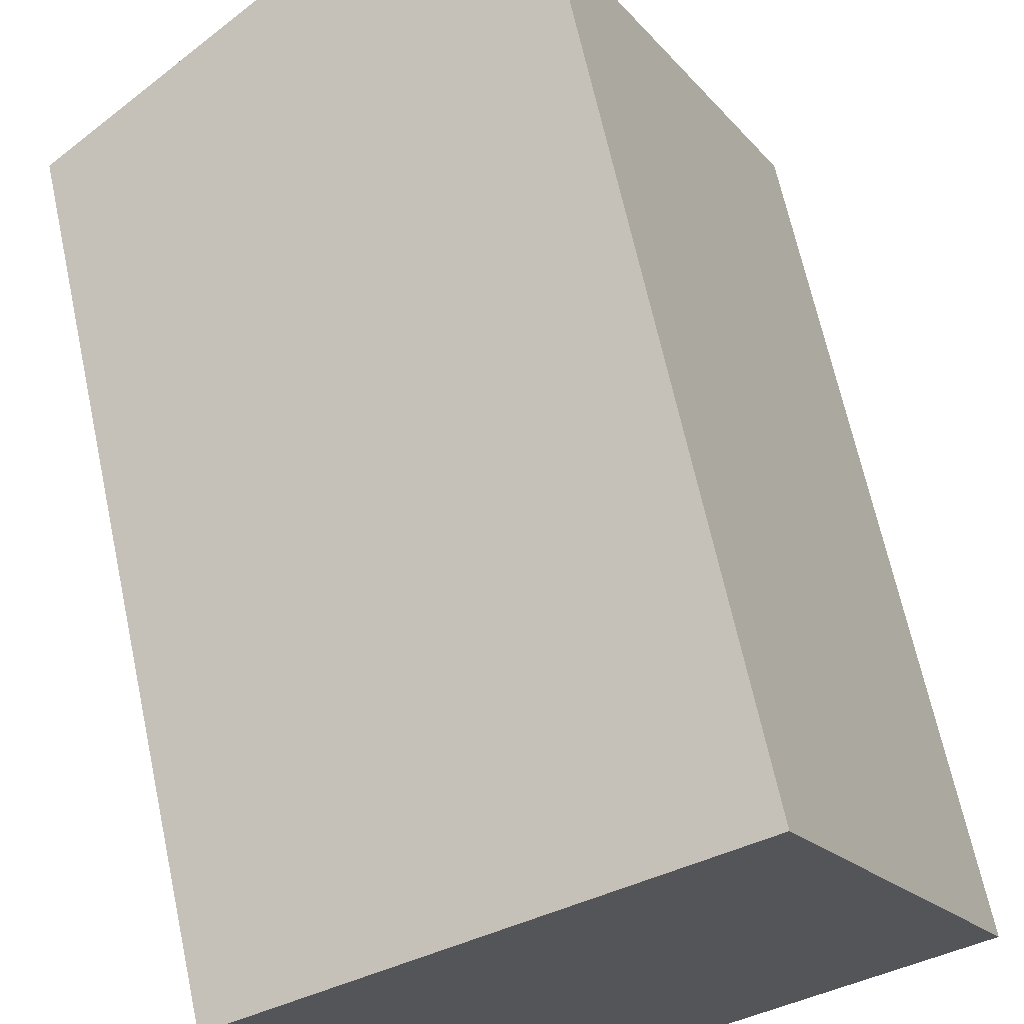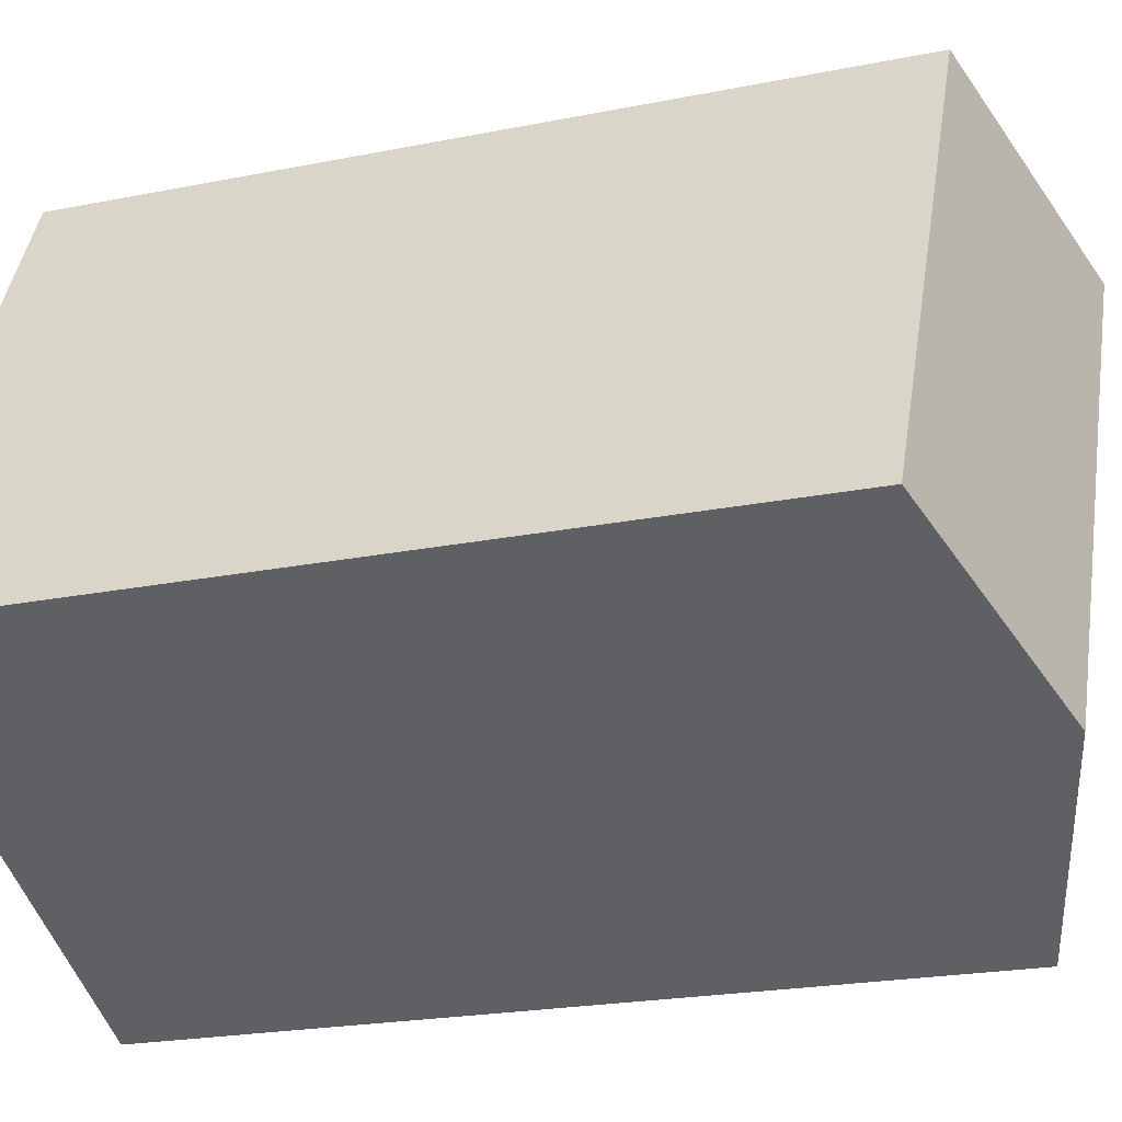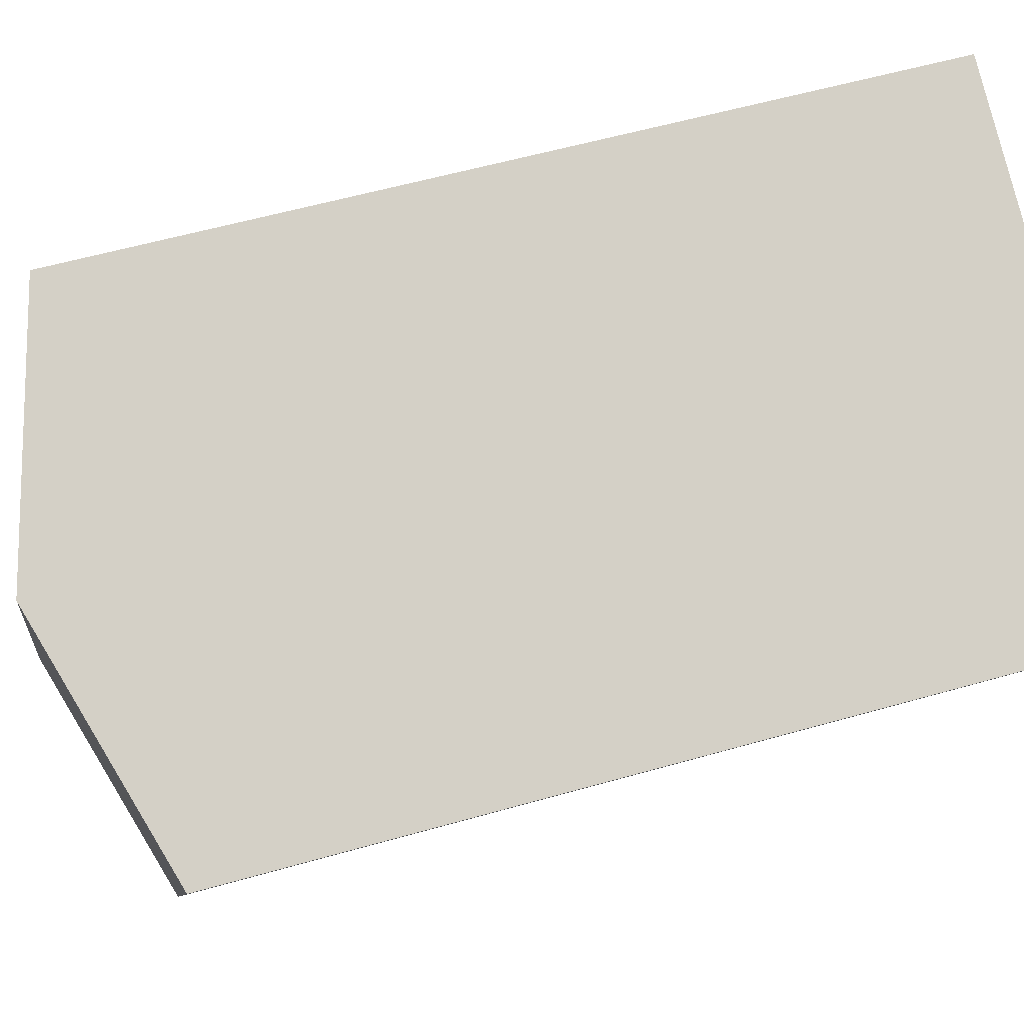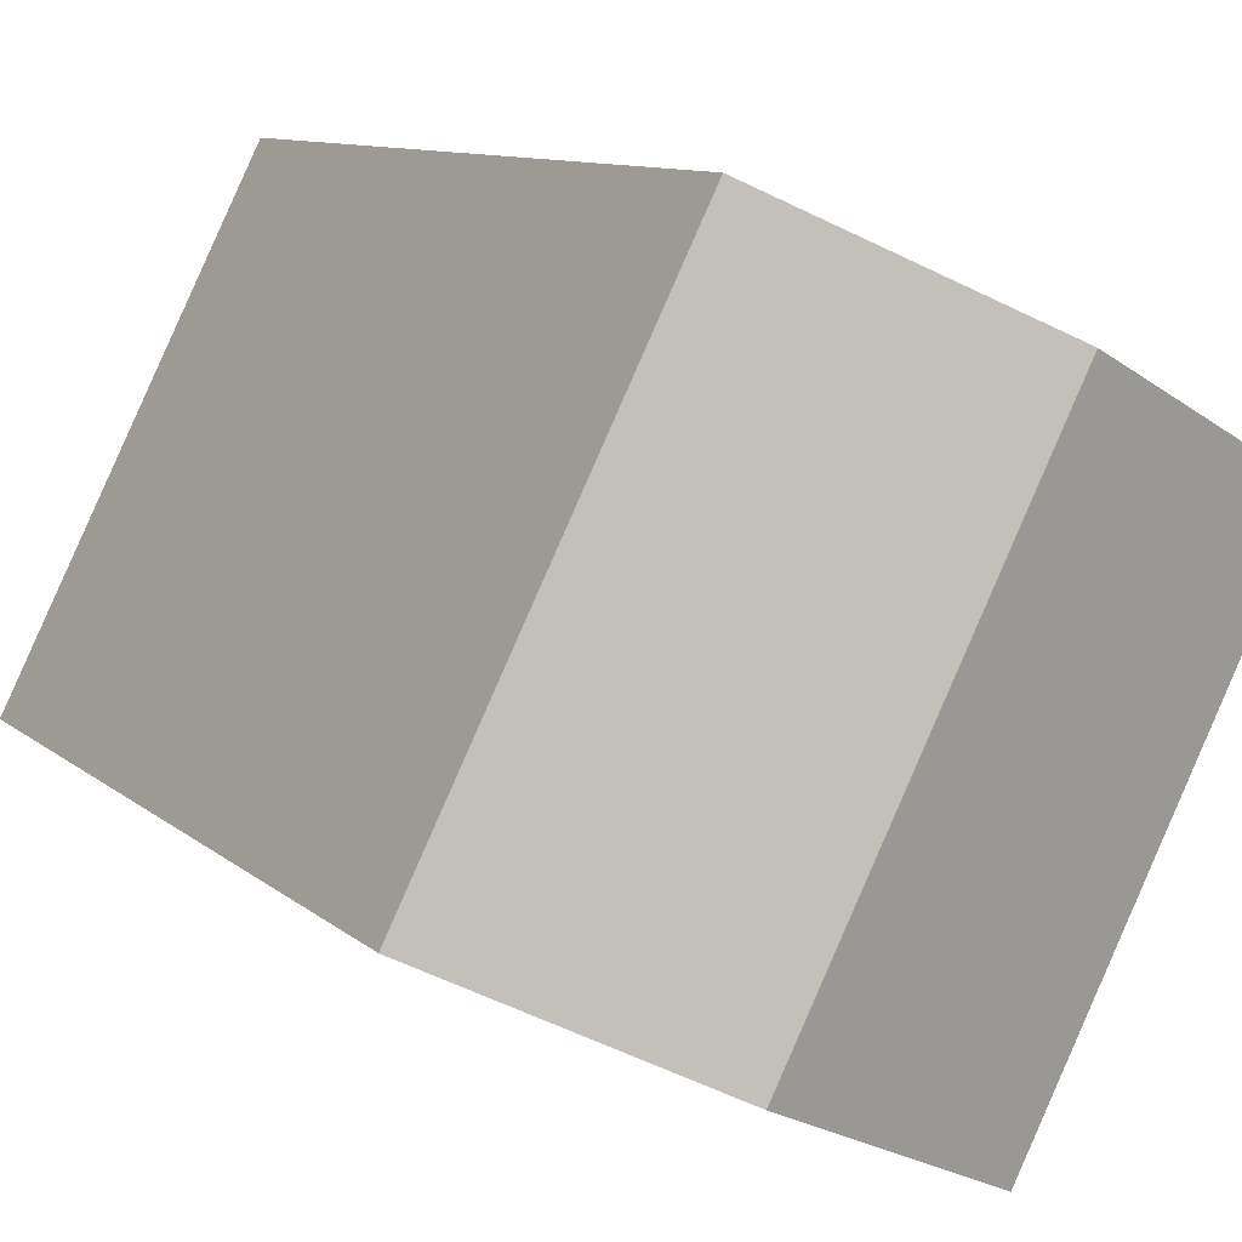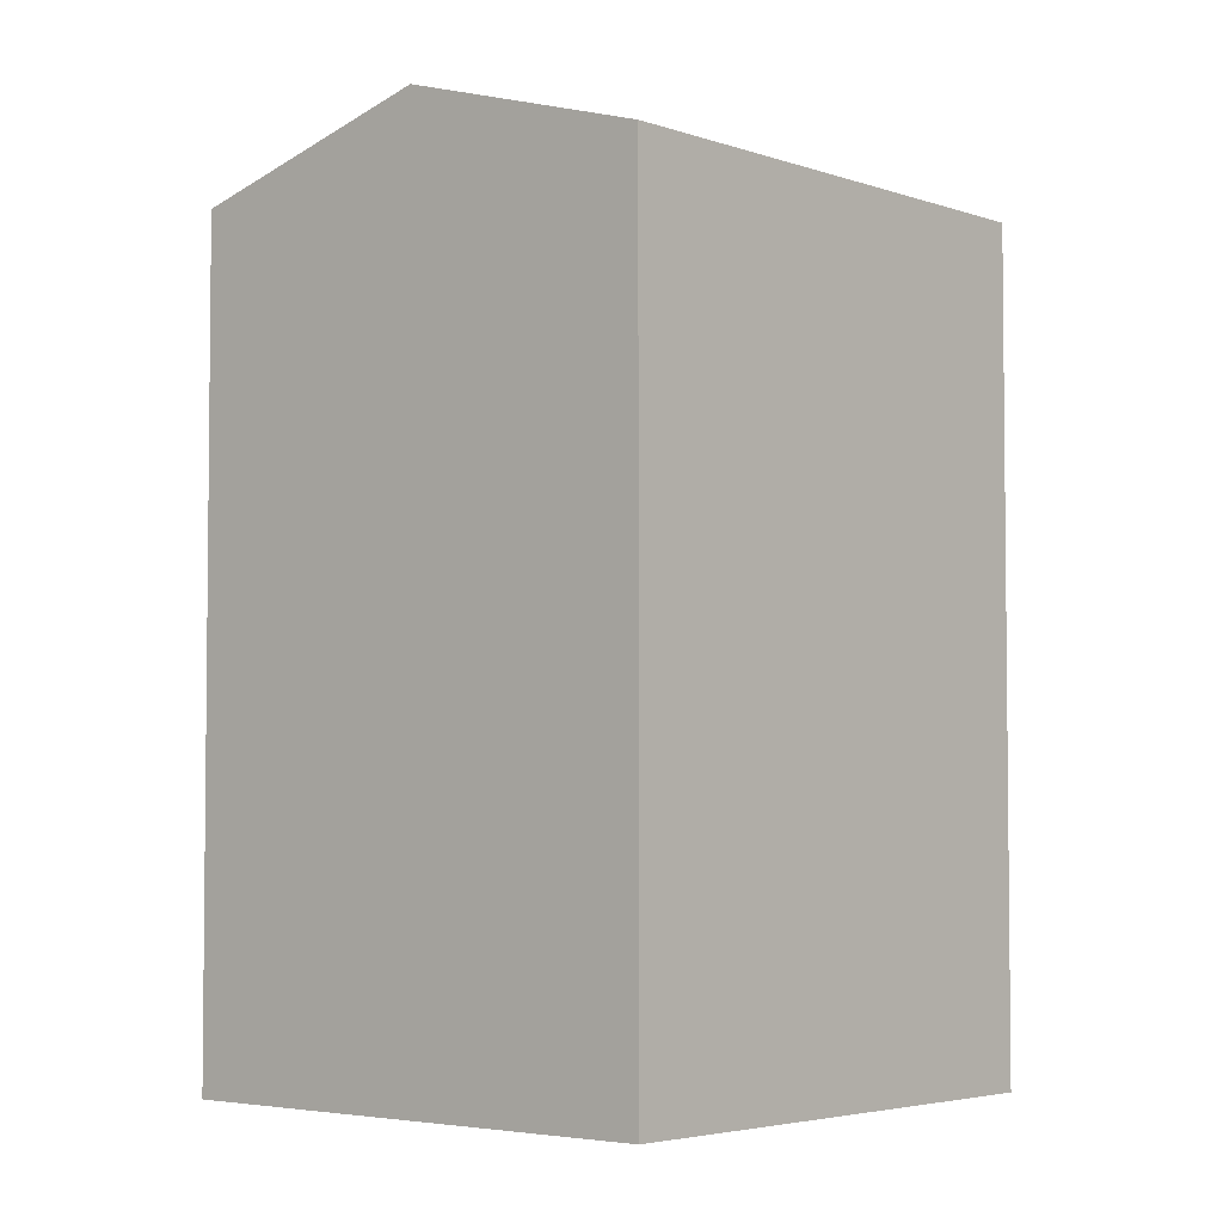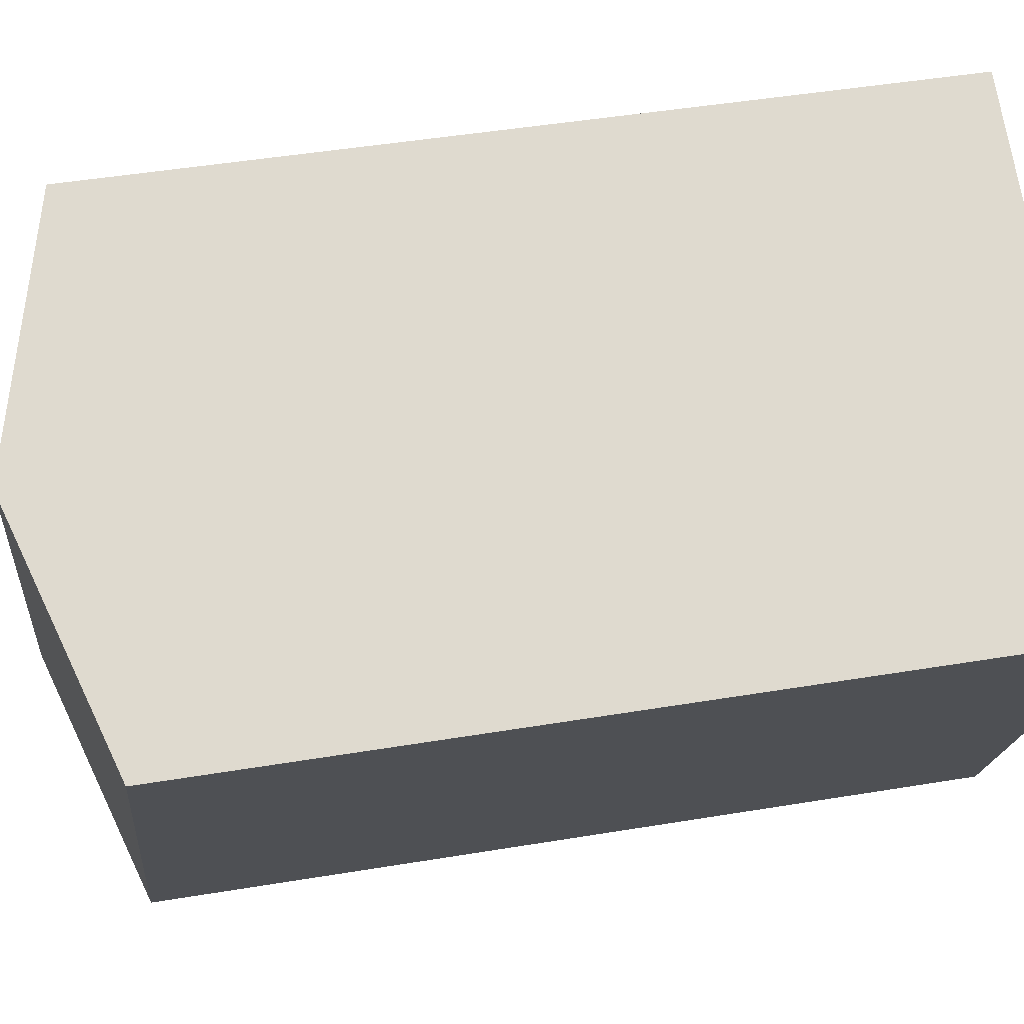
<metadata>
{"format":"obj","ext":"obj","renderer":"f3d","projection":"perspective","resolution":1024,"background":"white","views":[{"elev":66.1,"azim":-12.1,"up":"+Z"},{"elev":-21.5,"azim":109.8,"up":"+Z"},{"elev":56.3,"azim":-106.7,"up":"+Z"},{"elev":9.7,"azim":153.6,"up":"+Z"},{"elev":-4.0,"azim":-165.3,"up":"+Y"},{"elev":46.1,"azim":-100.8,"up":"+Z"}]}
</metadata>
<code>
v  5.965 7.264e-16 -11.86
v  11.68 -3.46e-16 5.651
v  0 0 0
v  17.64 3.804e-16 -6.212
v  5.965 20.54 -11.86
v  5.84 22.39 2.825
v  11.81 22.39 -9.039
v  0.0004386 20.54 -0.0006511
v  11.68 20.54 5.65
v  17.64 20.54 -6.213
g defaultobject
f 1 2 3
f 2 1 4
f 5 6 7
f 6 5 8
f 7 9 10
f 9 7 6
f 9 3 2
f 3 9 8
f 8 9 6
f 8 1 3
f 1 8 5
f 5 4 1
f 4 5 10
f 10 5 7
f 4 9 2
f 9 4 10

</code>
